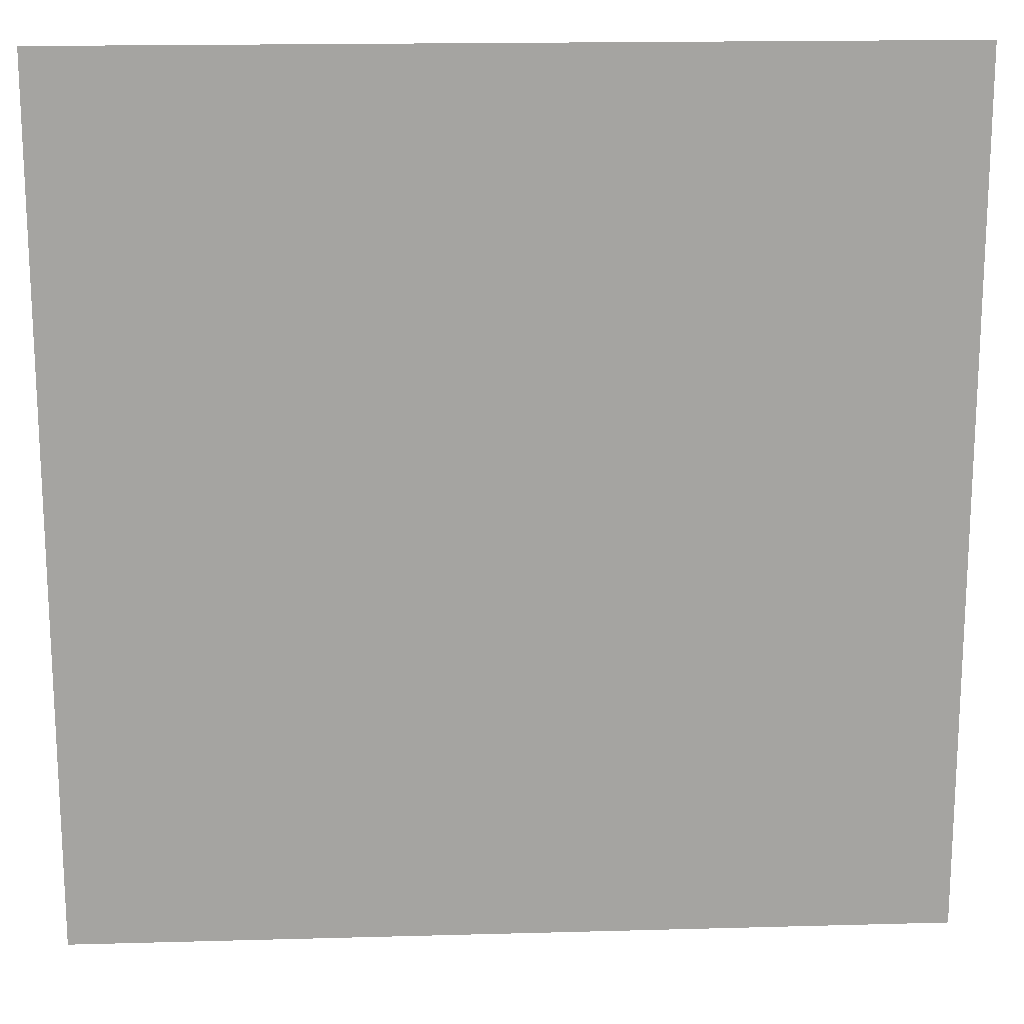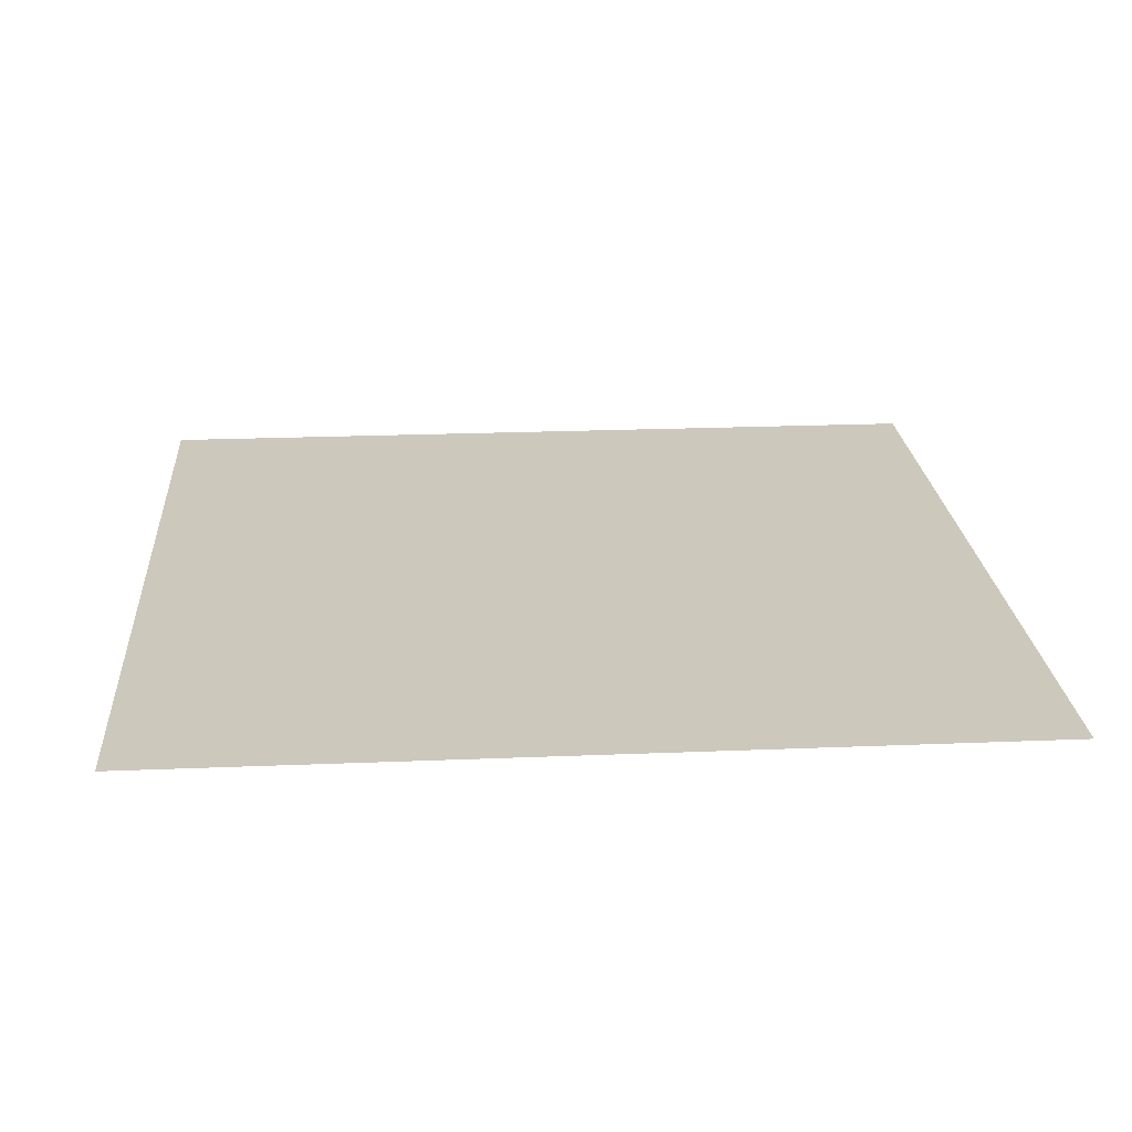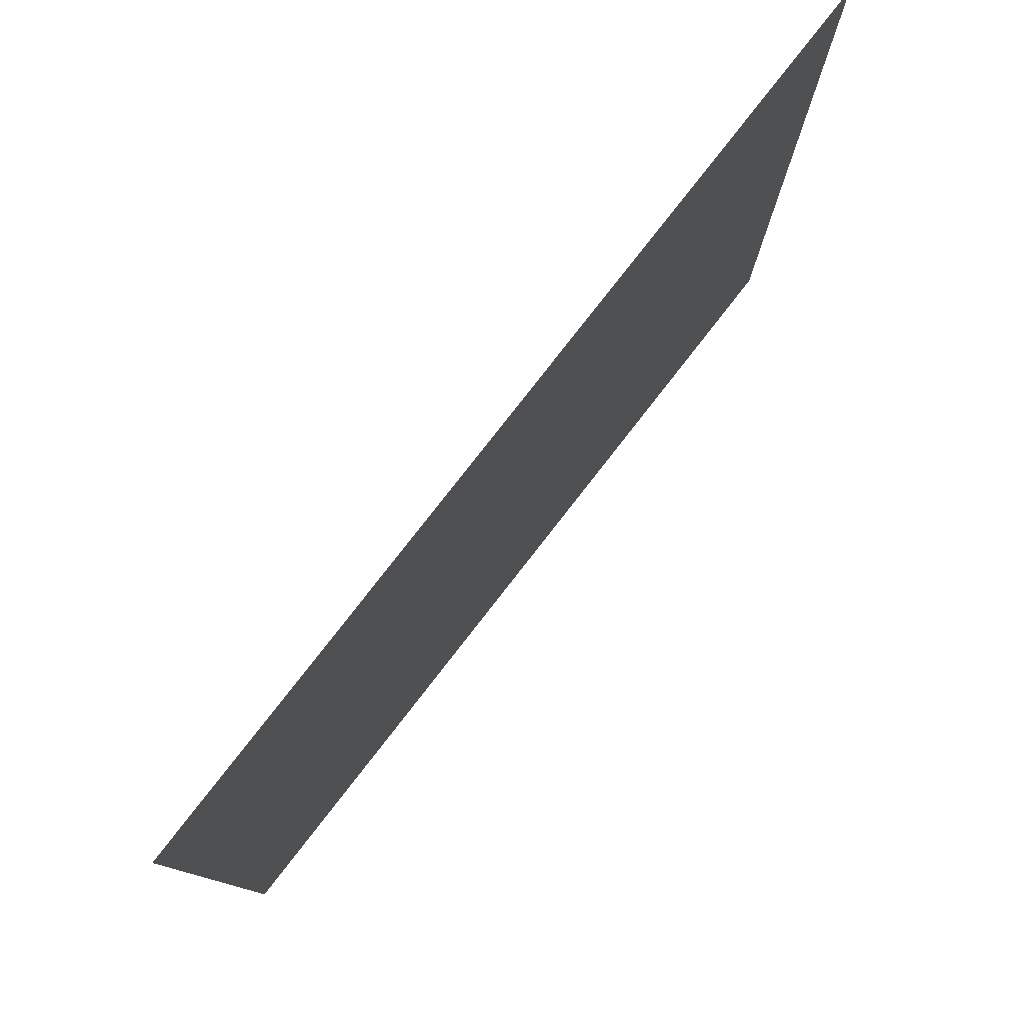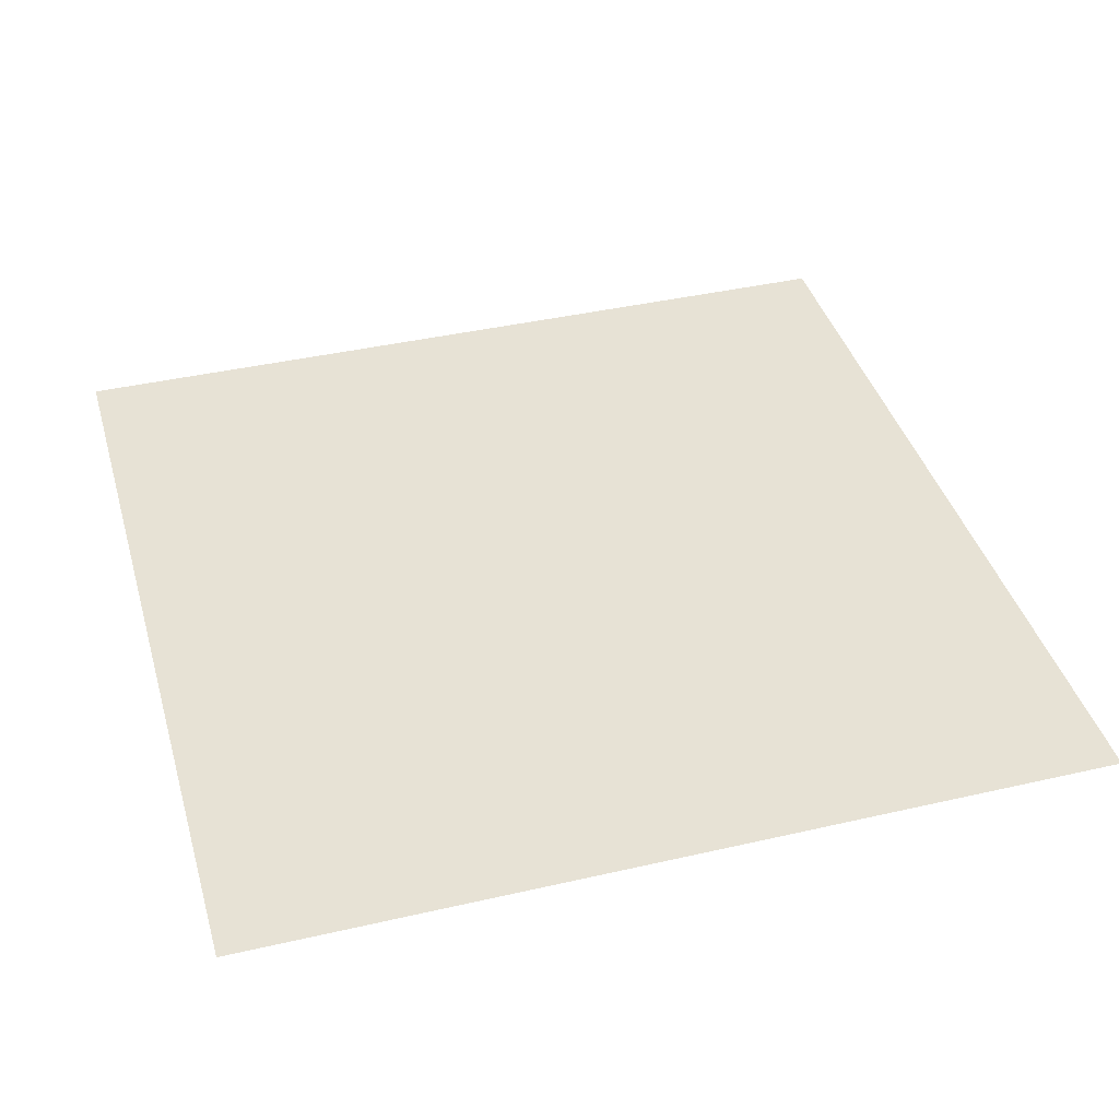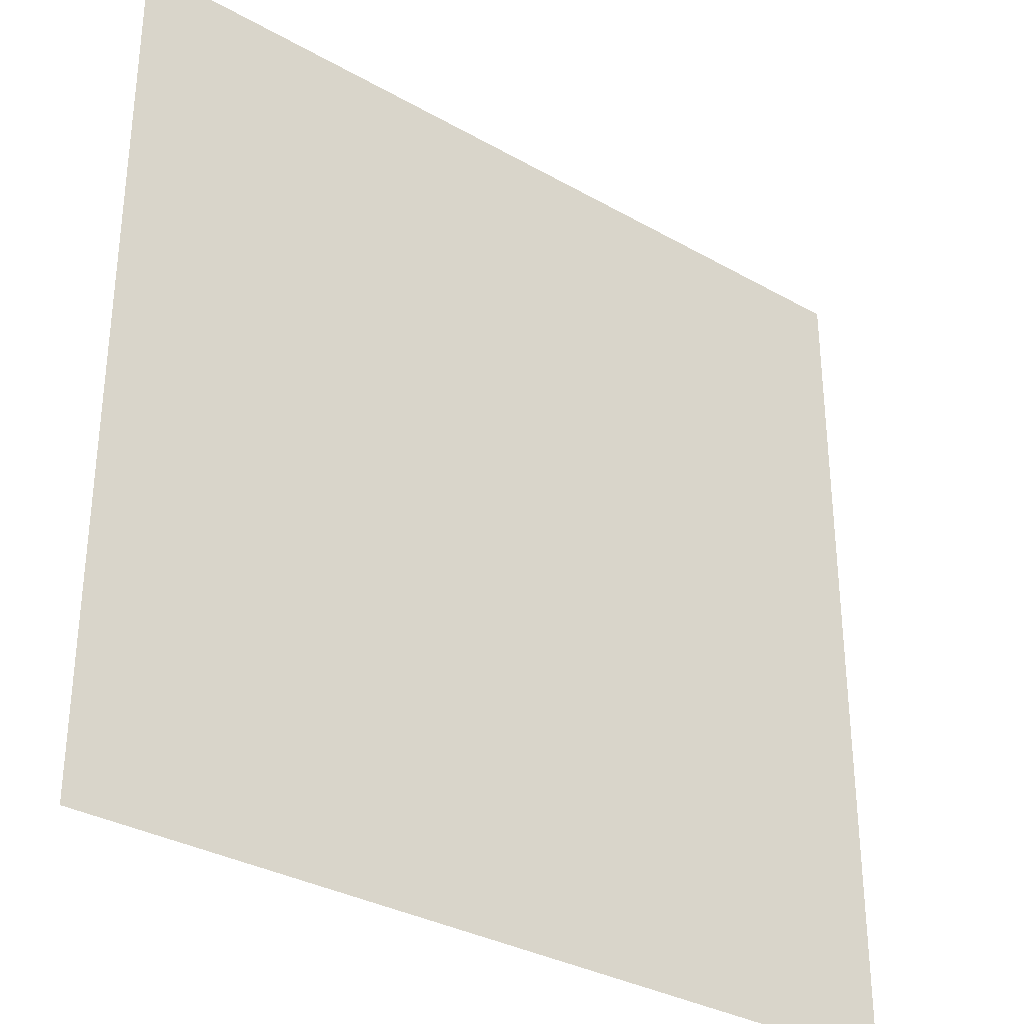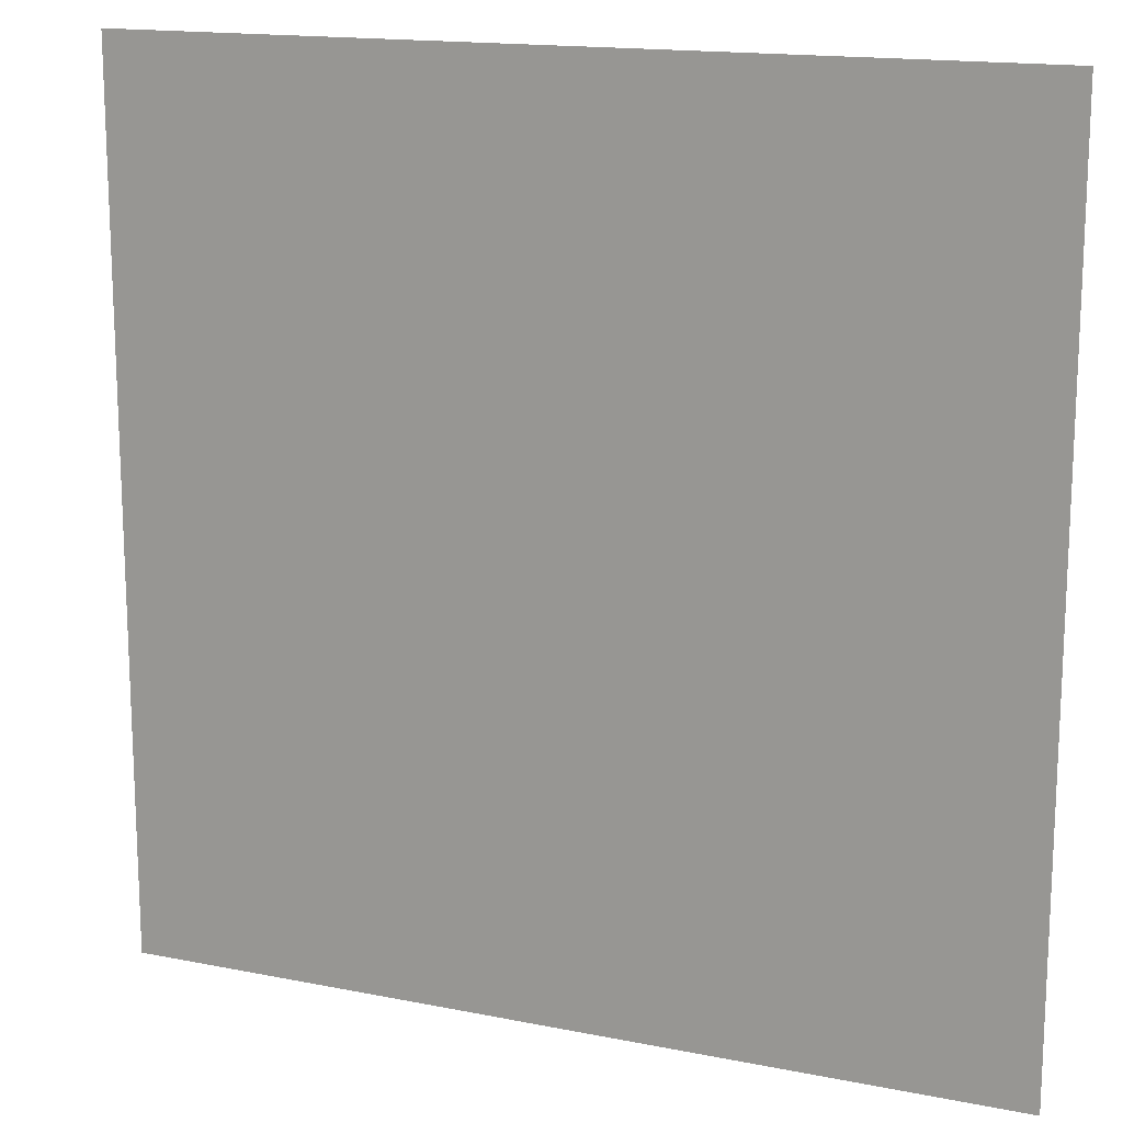
<metadata>
{"format":"obj","ext":"obj","renderer":"f3d","projection":"perspective","resolution":1024,"background":"white","views":[{"elev":17.0,"azim":-3.2,"up":"+Y"},{"elev":22.2,"azim":85.9,"up":"+Z"},{"elev":79.9,"azim":128.0,"up":"+Y"},{"elev":40.4,"azim":-15.8,"up":"+Z"},{"elev":-32.6,"azim":141.7,"up":"+Y"},{"elev":15.6,"azim":22.9,"up":"+Y"}]}
</metadata>
<code>
v -15 -14 0
v -16 -14 0
v -16 -13 0
v -15 -13 0
g RPG---Escena_mesh_0031
f 1 2 3 4

</code>
